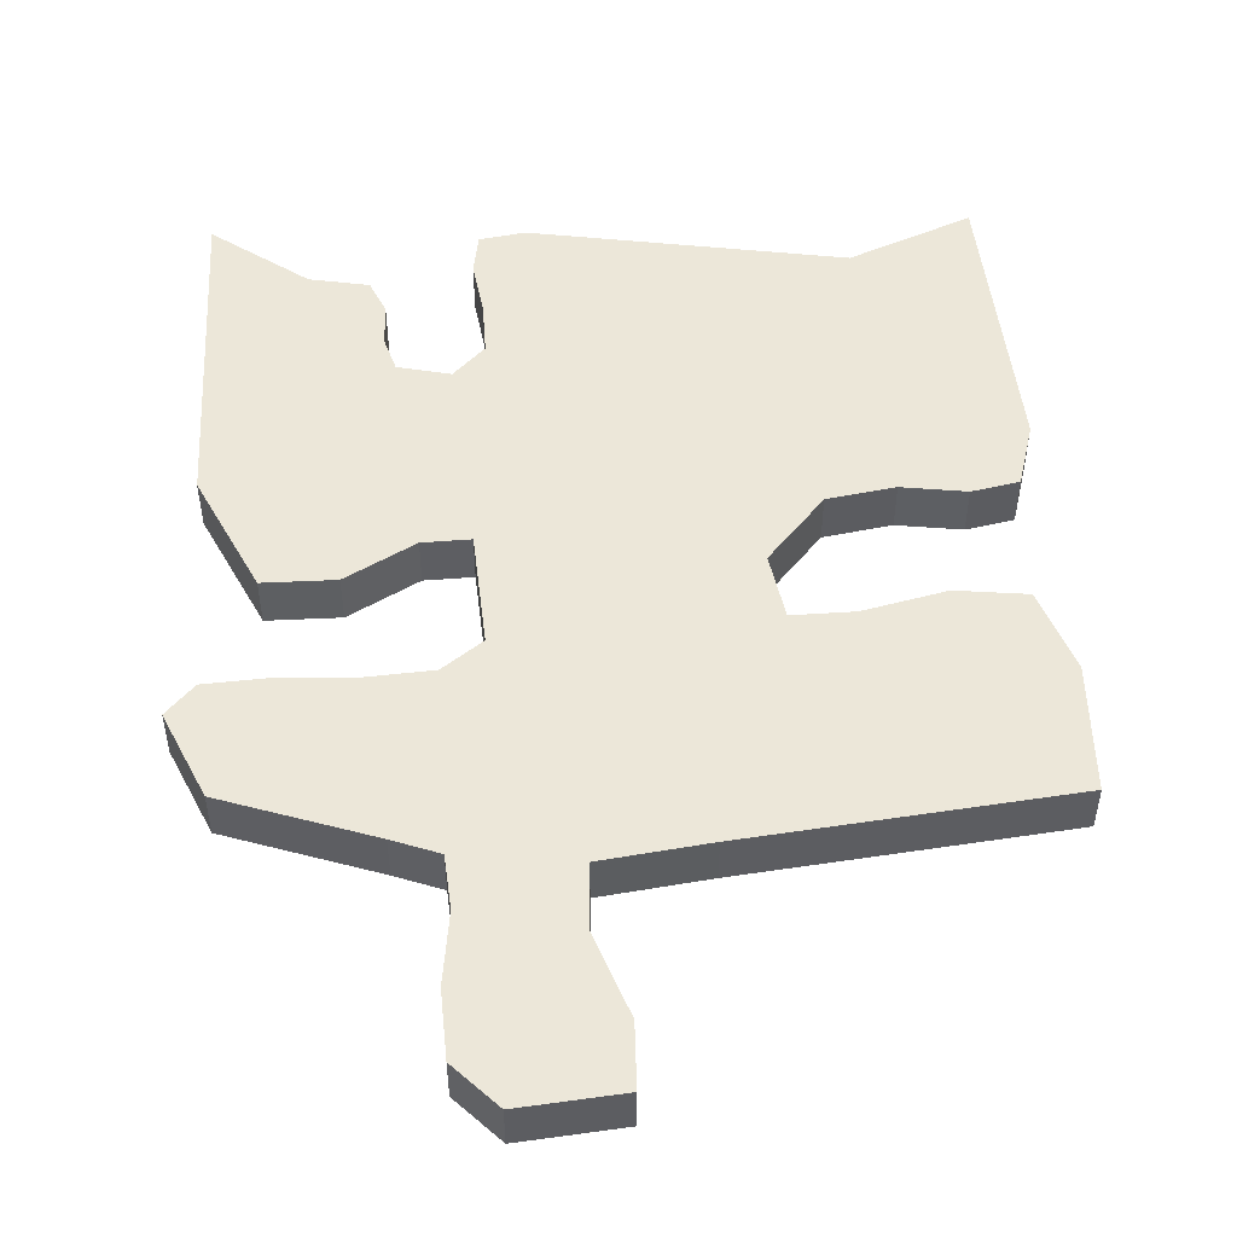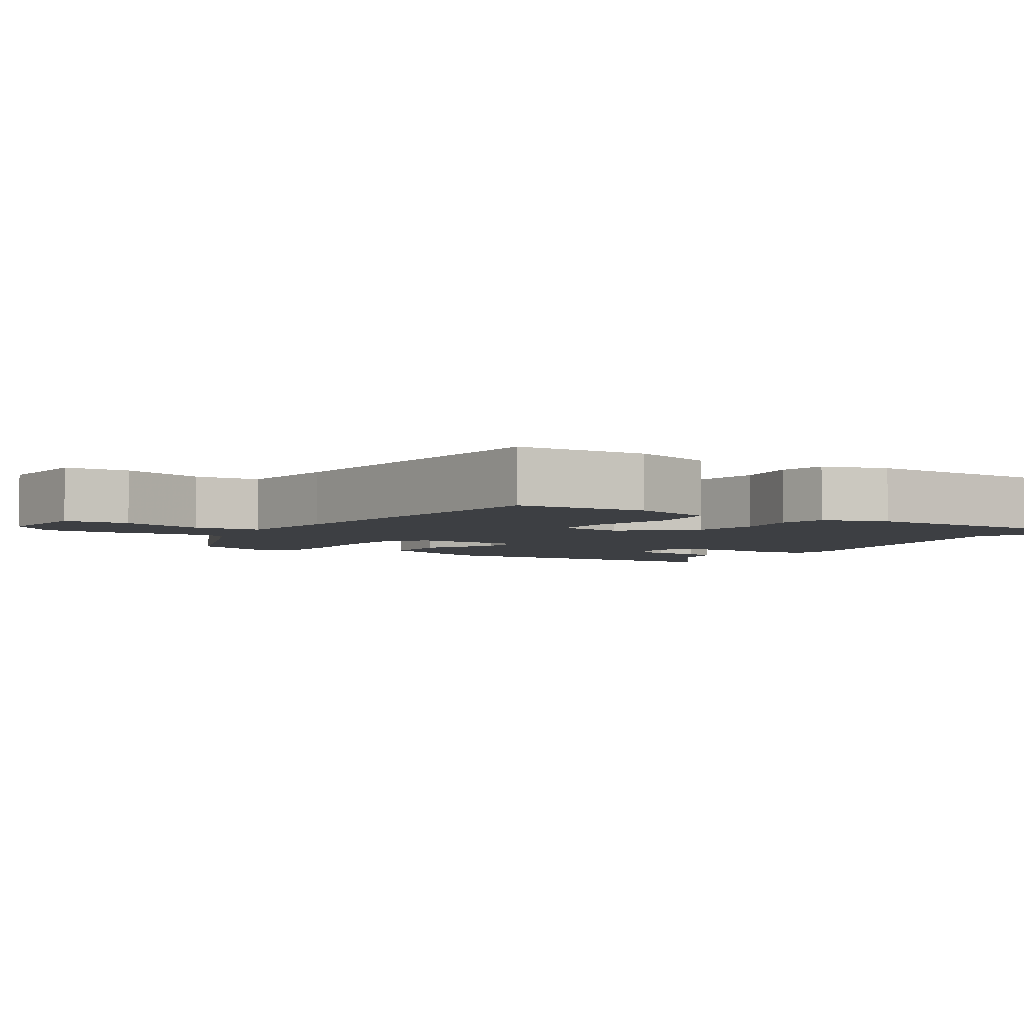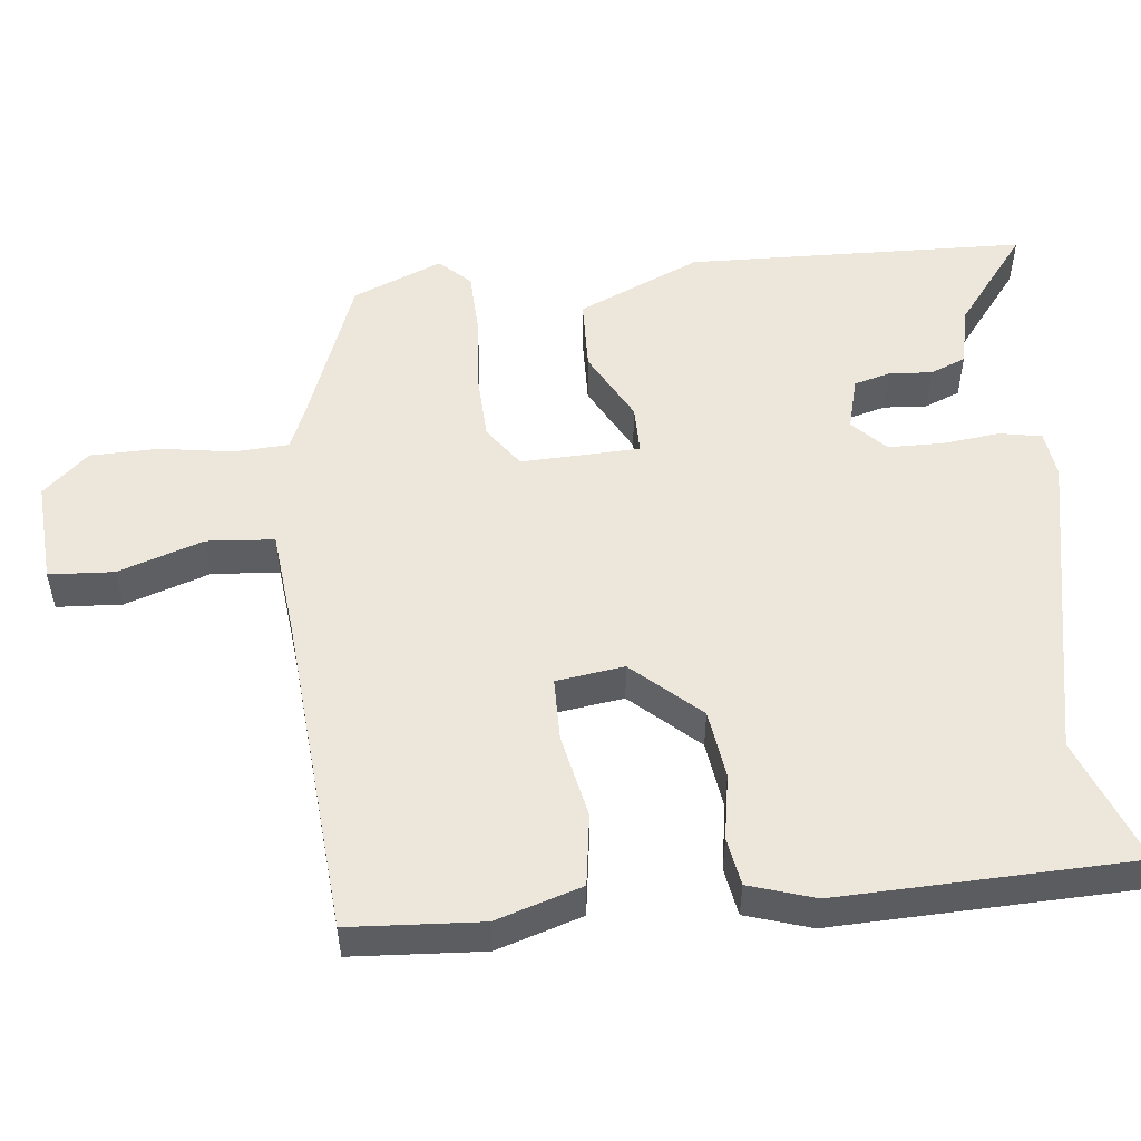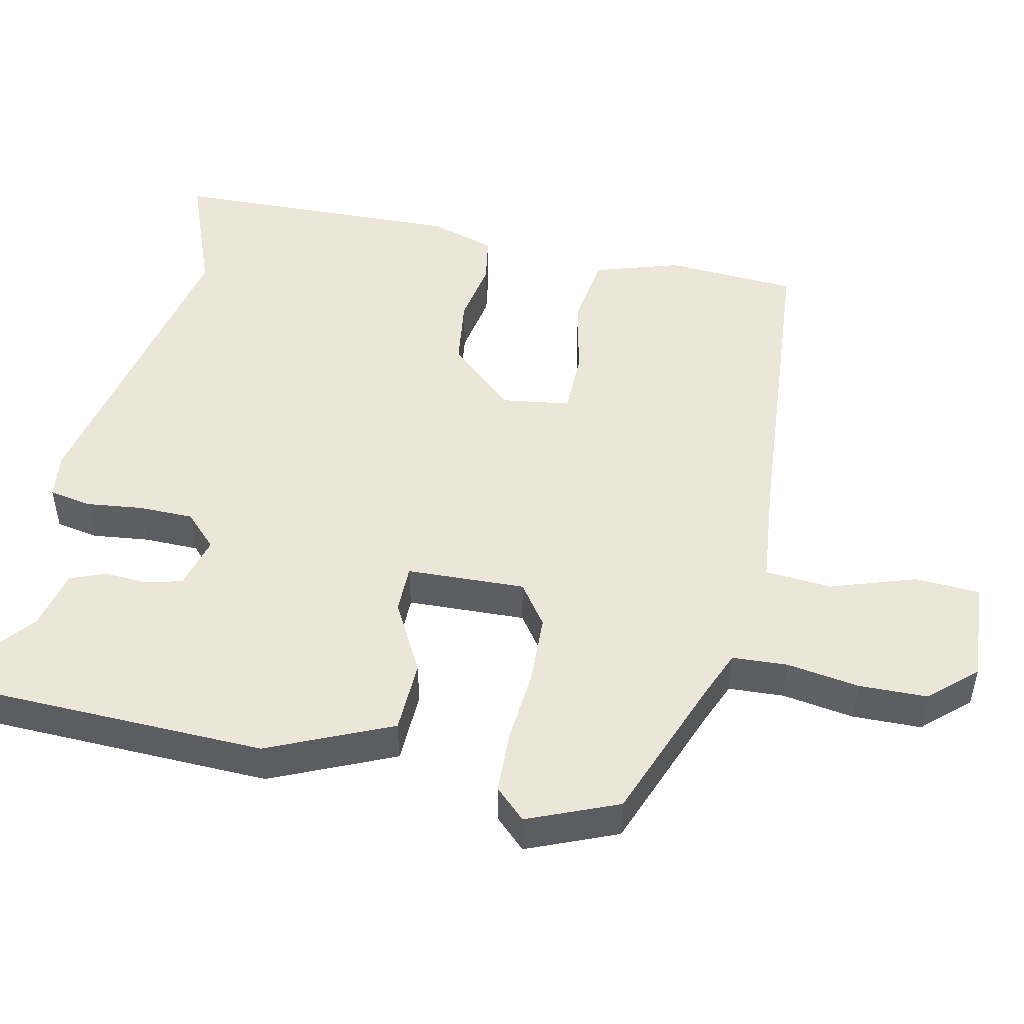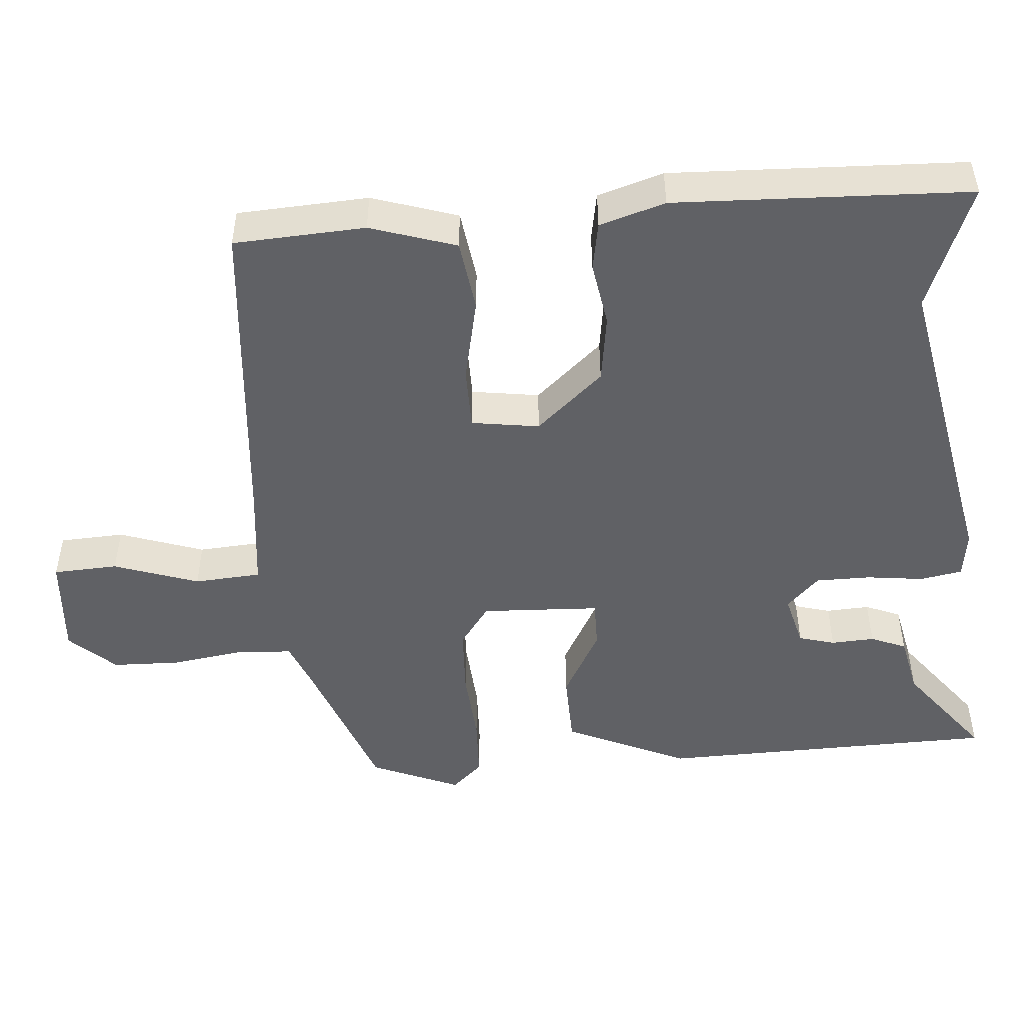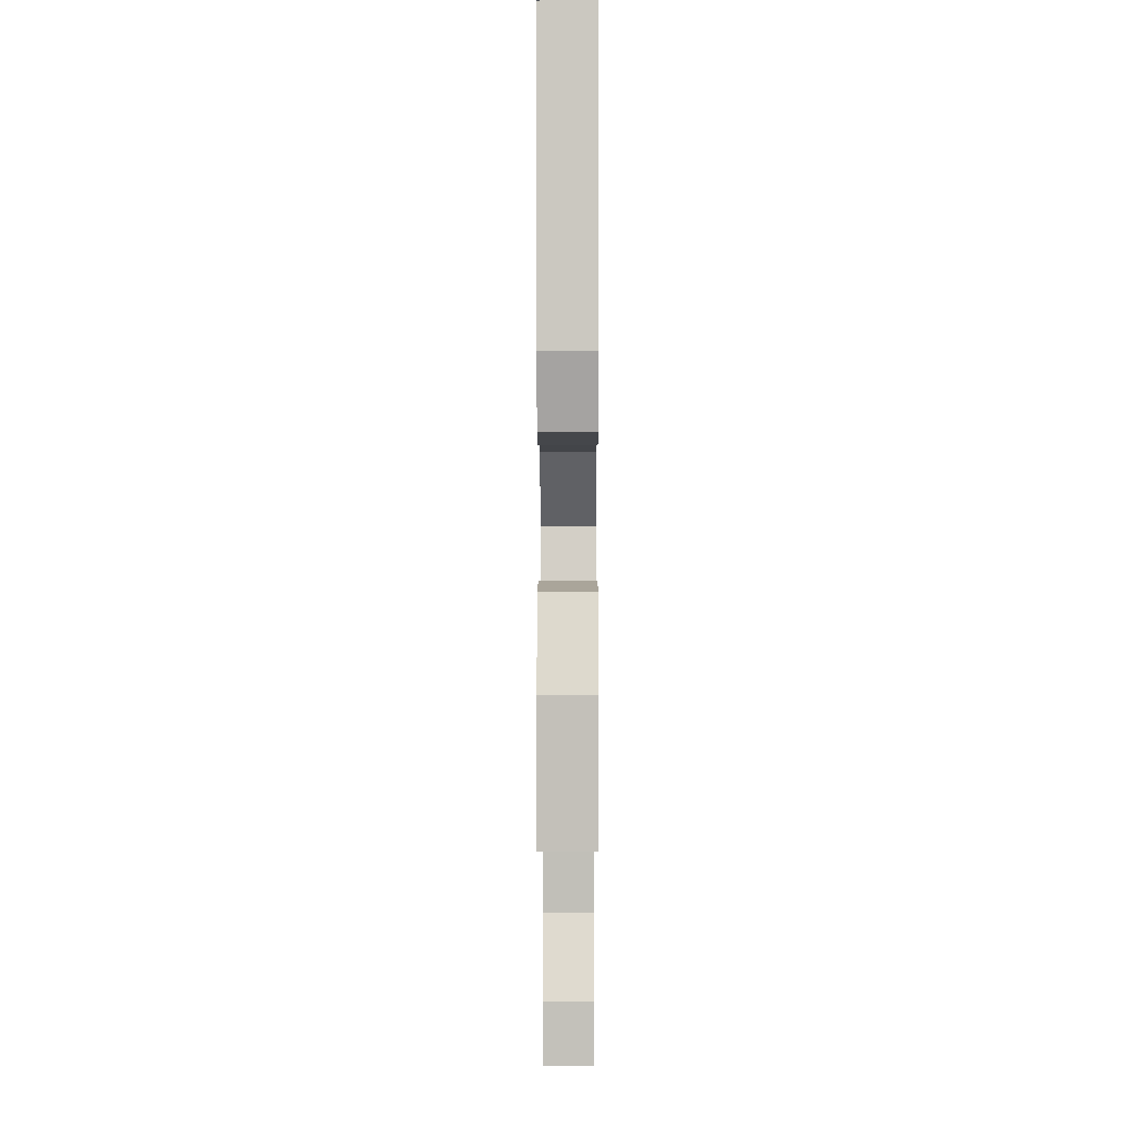
<metadata>
{"format":"obj","ext":"obj","renderer":"f3d","projection":"perspective","resolution":1024,"background":"white","views":[{"elev":49.7,"azim":175.9,"up":"+Y"},{"elev":-4.0,"azim":-122.1,"up":"+Y"},{"elev":52.4,"azim":-95.3,"up":"+Y"},{"elev":48.9,"azim":102.9,"up":"+Y"},{"elev":-49.0,"azim":-85.1,"up":"+Y"},{"elev":-0.0,"azim":-89.9,"up":"+Z"}]}
</metadata>
<code>
v -0.532 0.07 -0.453
v -0.541 0.07 -0.275
v -0.503 0.07 -0.159
v -0.406 0.07 -0.146
v -0.292 0.07 -0.171
v -0.207 0.07 -0.171
v -0.193 0.07 -0.079
v -0.273 0.07 0.012
v -0.366 0.07 0.026
v -0.454 0.07 0.012
v -0.519 0.07 0.024
v -0.546 0.07 0.113
v -0.529 0.07 0.512
v -0.359 0.07 0.444
v 0.069 0.07 0.525
v 0.132 0.07 0.516
v 0.142 0.07 0.459
v 0.132 0.07 0.381
v 0.132 0.07 0.307
v 0.176 0.07 0.263
v 0.248 0.07 0.281
v 0.262 0.07 0.33
v 0.259 0.07 0.389
v 0.279 0.07 0.437
v 0.36 0.07 0.454
v 0.489 0.07 0.552
v 0.497 0.07 0.091
v 0.421 0.07 -0.075
v 0.322 0.07 -0.077
v 0.226 0.07 -0.024
v 0.16 0.07 -0.023
v 0.152 0.07 -0.184
v 0.208 0.07 -0.225
v 0.301 0.07 -0.23
v 0.404 0.07 -0.223
v 0.489 0.07 -0.227
v 0.528 0.07 -0.269
v 0.476 0.07 -0.39
v 0.273 0.07 -0.464
v 0.21 0.07 -0.489
v 0.205 0.07 -0.564
v 0.219 0.07 -0.662
v 0.216 0.07 -0.755
v 0.159 0.07 -0.816
v 0.02 0.07 -0.805
v 0.016 0.07 -0.717
v 0.056 0.07 -0.602
v 0.05 0.07 -0.511
v -0.096 0.07 -0.494
v -0.532 0 -0.453
v -0.541 0 -0.275
v -0.503 0 -0.159
v -0.406 0 -0.146
v -0.292 0 -0.171
v -0.207 0 -0.171
v -0.193 0 -0.079
v -0.273 0 0.012
v -0.366 0 0.026
v -0.454 0 0.012
v -0.519 0 0.024
v -0.546 0 0.113
v -0.529 0 0.512
v -0.359 0 0.444
v 0.069 0 0.525
v 0.132 0 0.516
v 0.142 0 0.459
v 0.132 0 0.381
v 0.132 0 0.307
v 0.176 0 0.263
v 0.248 0 0.281
v 0.262 0 0.33
v 0.259 0 0.389
v 0.279 0 0.437
v 0.36 0 0.454
v 0.489 0 0.552
v 0.497 0 0.091
v 0.421 0 -0.075
v 0.322 0 -0.077
v 0.226 0 -0.024
v 0.16 0 -0.023
v 0.152 0 -0.184
v 0.208 0 -0.225
v 0.301 0 -0.23
v 0.404 0 -0.223
v 0.489 0 -0.227
v 0.528 0 -0.269
v 0.476 0 -0.39
v 0.273 0 -0.464
v 0.21 0 -0.489
v 0.205 0 -0.564
v 0.219 0 -0.662
v 0.216 0 -0.755
v 0.159 0 -0.816
v 0.02 0 -0.805
v 0.016 0 -0.717
v 0.056 0 -0.602
v 0.05 0 -0.511
v -0.096 0 -0.494
f 45 46 47
f 44 45 47
f 43 44 47
f 42 43 47
f 41 42 47
f 40 41 47 48
f 39 40 48 49
f 39 49 1
f 38 39 1
f 37 38 1
f 36 37 1
f 35 36 1
f 34 35 1
f 28 29 30
f 27 28 30
f 26 27 30
f 25 26 30
f 25 30 31
f 22 23 24 25
f 21 22 25
f 21 25 31
f 20 21 31
f 19 20 31
f 16 17 18
f 15 16 18
f 14 15 18
f 14 18 19
f 12 13 14
f 11 12 14
f 10 11 14
f 9 10 14
f 14 19 31
f 9 14 31
f 8 9 31
f 3 4 5
f 2 3 5
f 1 2 5
f 1 5 6
f 33 34 1
f 32 33 1 6
f 7 8 31 32
f 6 7 32
f 96 95 94
f 96 94 93
f 96 93 92
f 96 92 91
f 96 91 90
f 97 96 90 89
f 98 97 89 88
f 50 98 88
f 50 88 87
f 50 87 86
f 50 86 85
f 50 85 84
f 50 84 83
f 79 78 77
f 79 77 76
f 79 76 75
f 79 75 74
f 80 79 74
f 74 73 72 71
f 74 71 70
f 80 74 70
f 80 70 69
f 80 69 68
f 67 66 65
f 67 65 64
f 67 64 63
f 68 67 63
f 63 62 61
f 63 61 60
f 63 60 59
f 63 59 58
f 80 68 63
f 80 63 58
f 80 58 57
f 54 53 52
f 54 52 51
f 54 51 50
f 55 54 50
f 50 83 82
f 55 50 82 81
f 81 80 57 56
f 81 56 55
f 1 50 51 2
f 2 51 52 3
f 3 52 53 4
f 4 53 54 5
f 5 54 55 6
f 6 55 56 7
f 7 56 57 8
f 8 57 58 9
f 9 58 59 10
f 10 59 60 11
f 11 60 61 12
f 12 61 62 13
f 13 62 63 14
f 14 63 64 15
f 15 64 65 16
f 16 65 66 17
f 17 66 67 18
f 18 67 68 19
f 19 68 69 20
f 20 69 70 21
f 21 70 71 22
f 22 71 72 23
f 23 72 73 24
f 24 73 74 25
f 25 74 75 26
f 26 75 76 27
f 27 76 77 28
f 28 77 78 29
f 29 78 79 30
f 30 79 80 31
f 31 80 81 32
f 32 81 82 33
f 33 82 83 34
f 34 83 84 35
f 35 84 85 36
f 36 85 86 37
f 37 86 87 38
f 38 87 88 39
f 39 88 89 40
f 40 89 90 41
f 41 90 91 42
f 42 91 92 43
f 43 92 93 44
f 44 93 94 45
f 45 94 95 46
f 46 95 96 47
f 47 96 97 48
f 48 97 98 49
f 49 98 50 1

</code>
